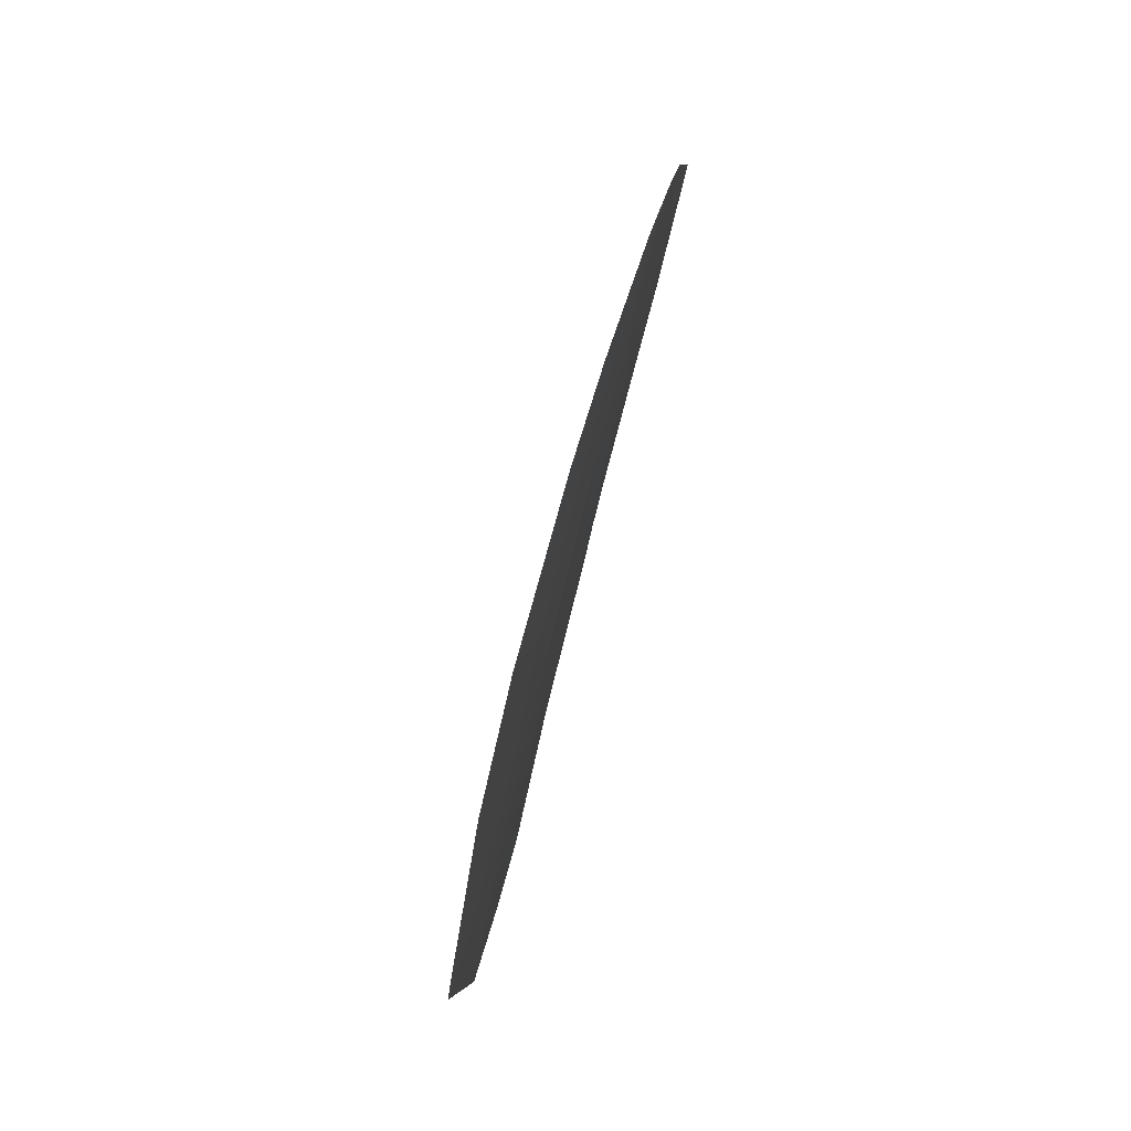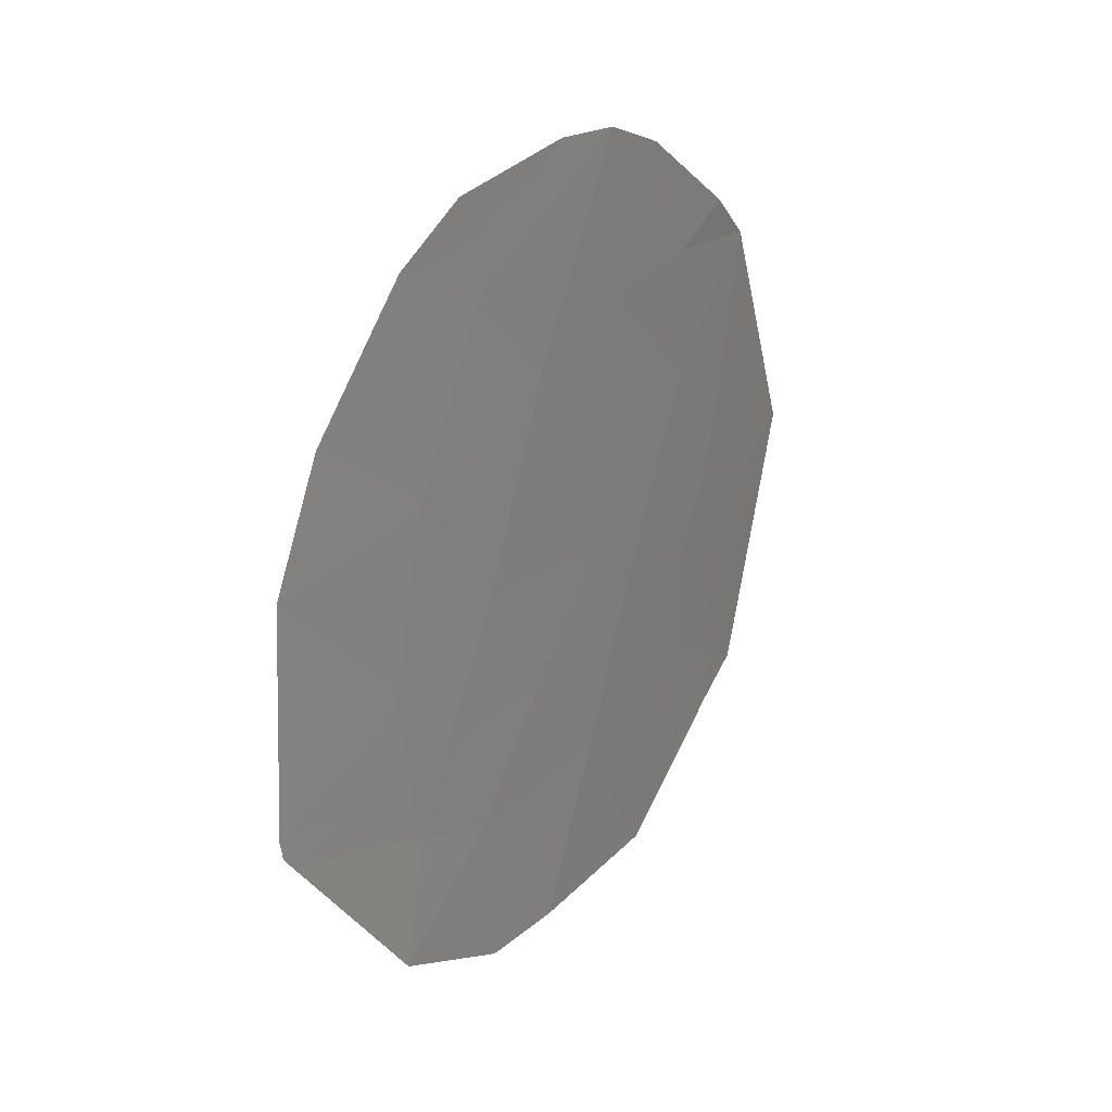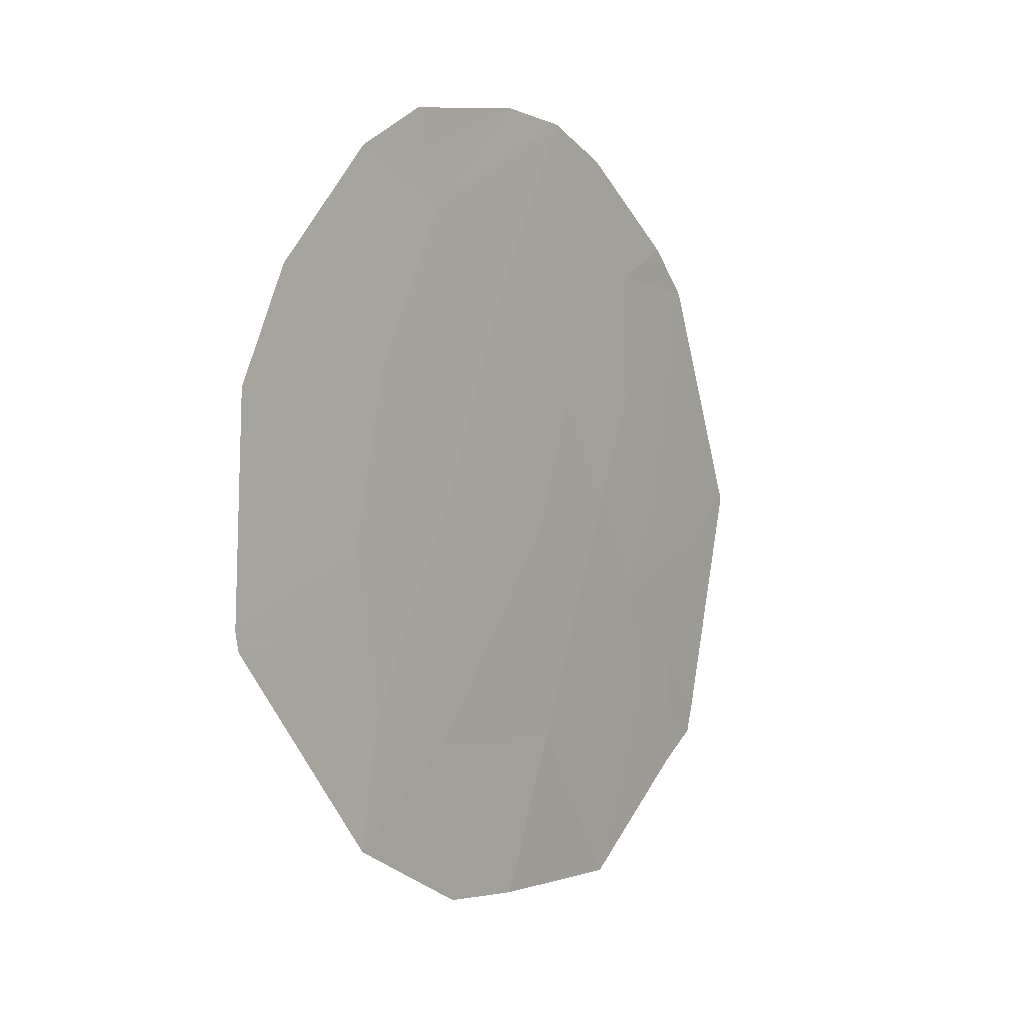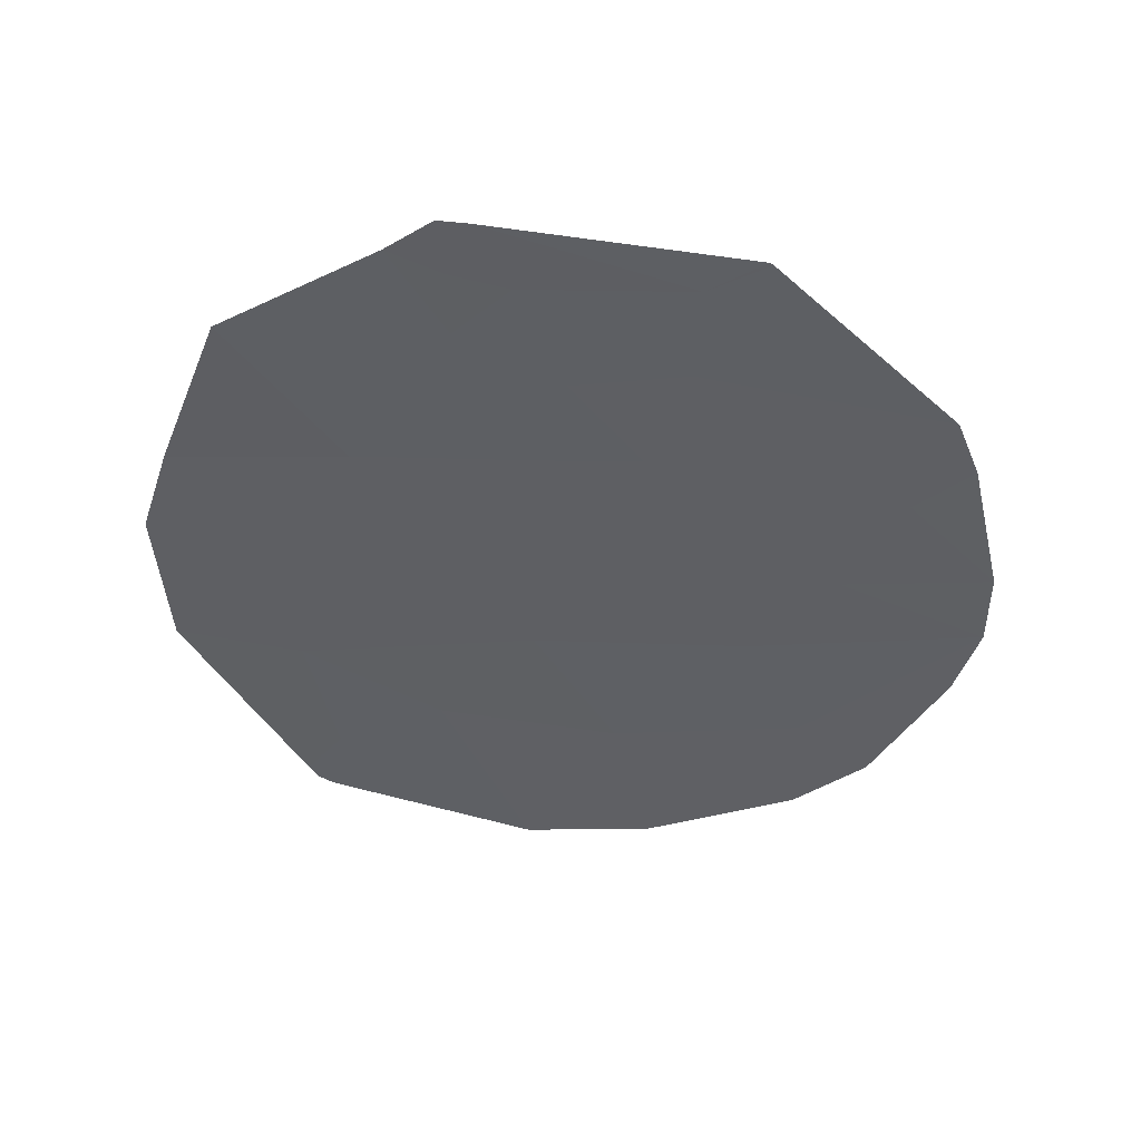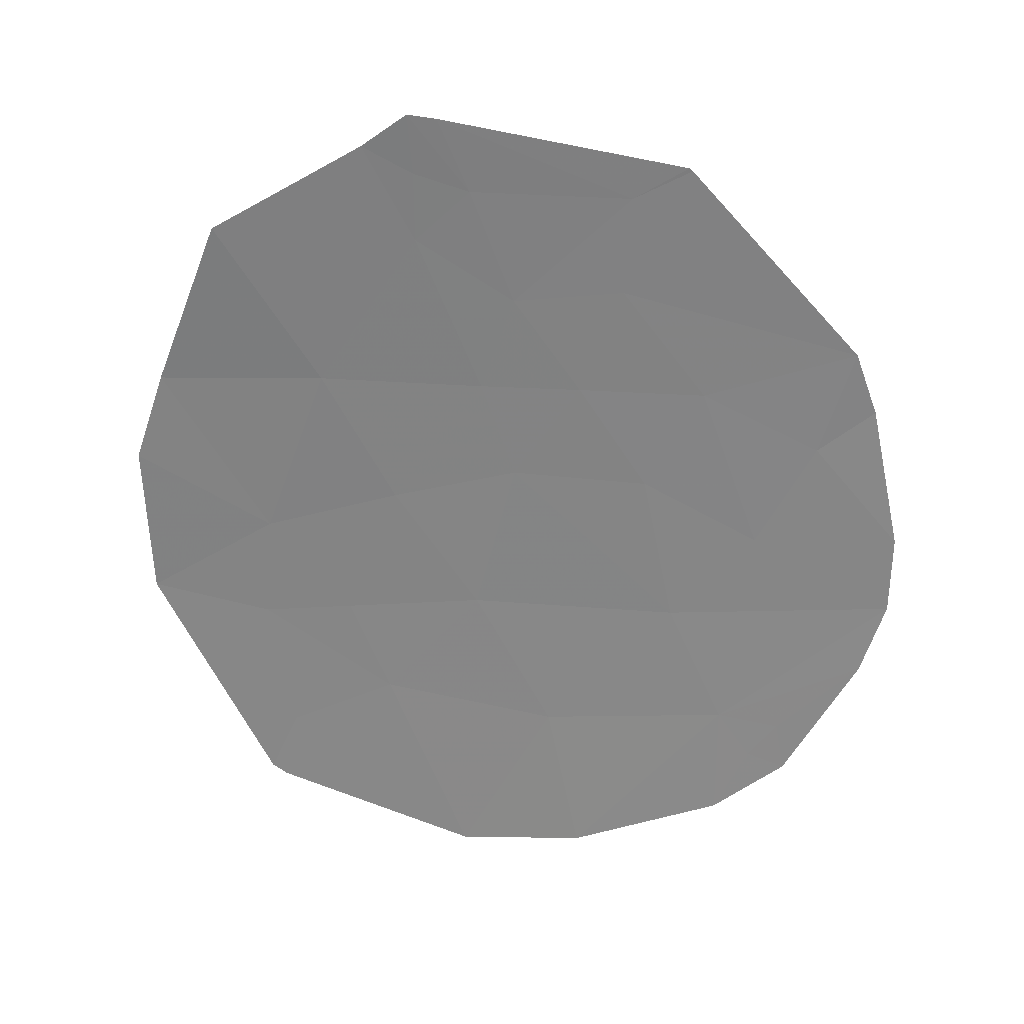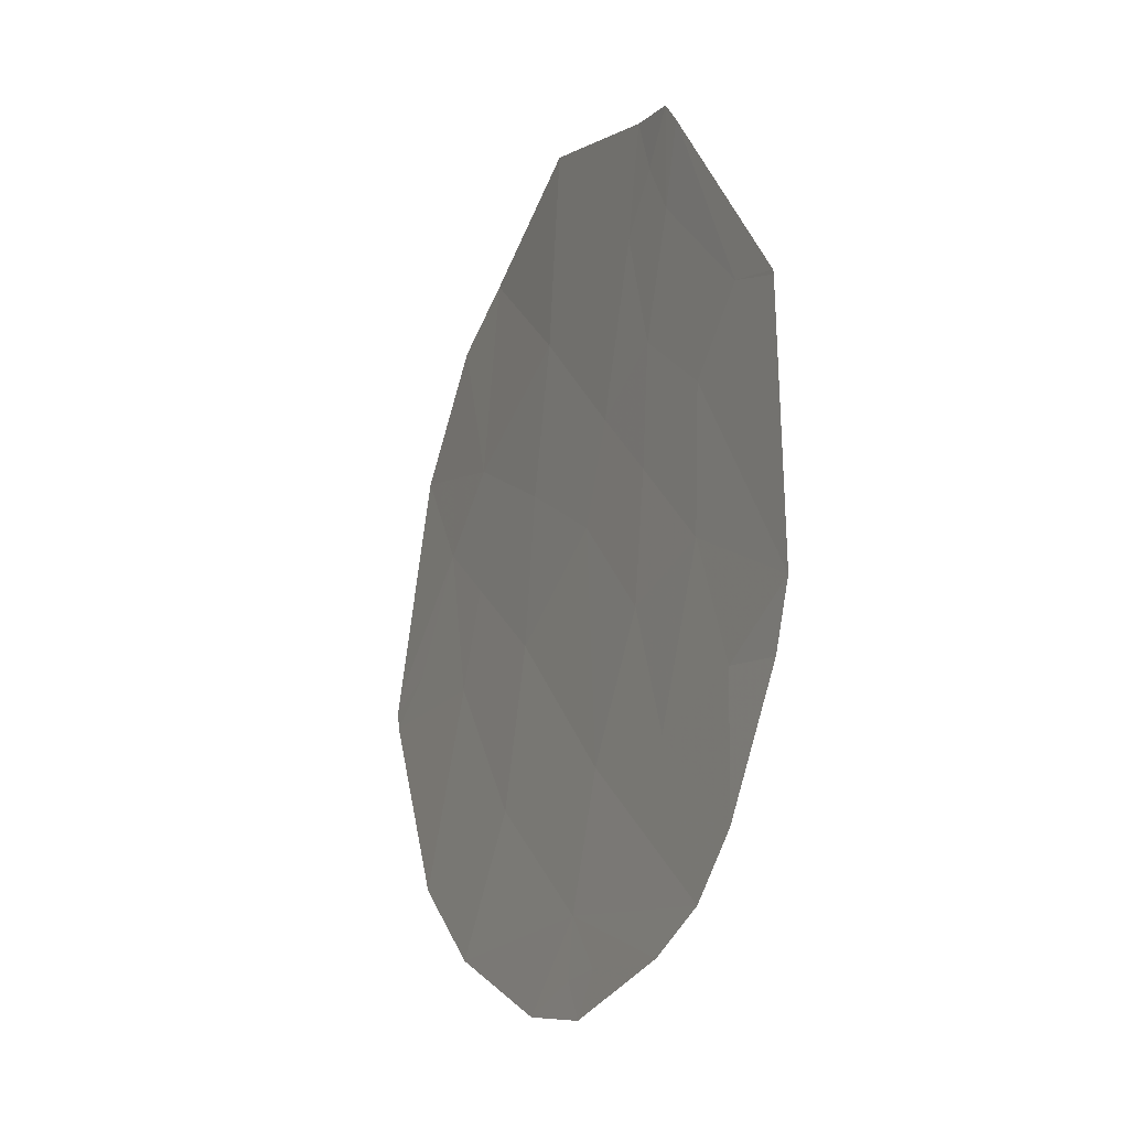
<metadata>
{"format":"obj","ext":"obj","renderer":"f3d","projection":"perspective","resolution":1024,"background":"white","views":[{"elev":27.2,"azim":-10.2,"up":"+Z"},{"elev":4.8,"azim":12.4,"up":"+Z"},{"elev":-19.7,"azim":14.7,"up":"+Z"},{"elev":67.4,"azim":-75.0,"up":"+Y"},{"elev":46.7,"azim":-71.6,"up":"+Y"},{"elev":32.8,"azim":-5.7,"up":"+Y"}]}
</metadata>
<code>
v -43.61 40.3 69.99
v -43.67 40.88 68.71
v -44.08 39.55 68.91
v -43.93 39.4 70.01
v -43.72 39.52 70.81
v -43.92 38.71 71.26
v -44.28 38.25 70.37
v -44.5 37.82 70.09
v -43.4 39.69 72.01
v -43.66 38.51 72.83
v -42.98 39.71 73.83
v -41.63 43.92 73.43
v -41.83 43.65 72.95
v -42.1 42.8 72.98
v -42.37 42.67 72.04
v -42.18 43.64 71.57
v -42.83 43.16 69.35
v -43.03 41.81 70.39
v -43.36 41.68 68.9
v -42.29 43.98 70.61
v -42.42 43.17 71.13
v -42.69 41.84 71.83
v -43.23 40.71 71.15
v -42.88 41.02 72.22
v -42.48 41.87 72.71
v -41.74 42.33 75.08
v -42.1 41.41 74.89
v -41.85 41.79 75.34
v -42.21 41.88 73.81
v -42.62 40.99 73.41
v -42.2 40.57 75.75
v -44.52 37.7 70.18
v -44.53 37.62 70.32
v -43.59 37.68 74.56
v -43.3 38.27 74.79
v -43.26 38.16 75.14
v -44.08 37.2 73.28
v -44.35 37.09 72.18
v -43.23 38.67 74.45
v -43.12 38.59 75.01
v -42.71 39.25 75.67
v -42.06 44.26 71.24
v -42.12 44.29 70.98
v -41.63 43.93 73.41
v -41.63 43.94 73.39
v -42.25 43.77 71.07
v -42.53 40.5 74.48
v -42.43 39.88 75.81
f 3 1 2
f 3 4 1
f 4 6 5
f 4 7 6
f 4 3 8
f 8 7 4
f 9 5 6
f 9 6 10
f 9 10 11
f 14 12 13
f 13 15 14
f 13 16 15
f 19 18 17
f 21 20 17
f 17 18 21
f 22 21 18
f 22 15 21
f 19 1 18
f 19 2 1
f 23 22 18
f 23 24 22
f 24 25 22
f 28 26 27
f 29 27 26
f 24 23 9
f 25 29 14
f 25 30 29
f 23 18 1
f 31 28 27
f 24 9 11
f 11 30 24
f 30 25 24
f 5 23 1
f 5 9 23
f 33 7 32
f 36 35 34
f 38 37 10
f 33 6 7
f 35 39 34
f 38 10 6
f 6 33 38
f 39 35 40
f 41 40 36
f 35 36 40
f 25 14 15
f 22 25 15
f 14 26 12
f 14 29 26
f 16 42 43
f 13 44 45
f 13 45 42
f 42 16 13
f 46 20 21
f 21 15 16
f 13 12 44
f 46 21 16
f 5 1 4
f 48 47 11
f 47 31 27
f 47 48 31
f 11 47 30
f 47 27 29
f 29 30 47
f 32 7 8
f 39 37 34
f 39 10 37
f 39 11 10
f 48 11 39
f 39 41 48
f 41 39 40
f 16 43 46
f 20 46 43

</code>
